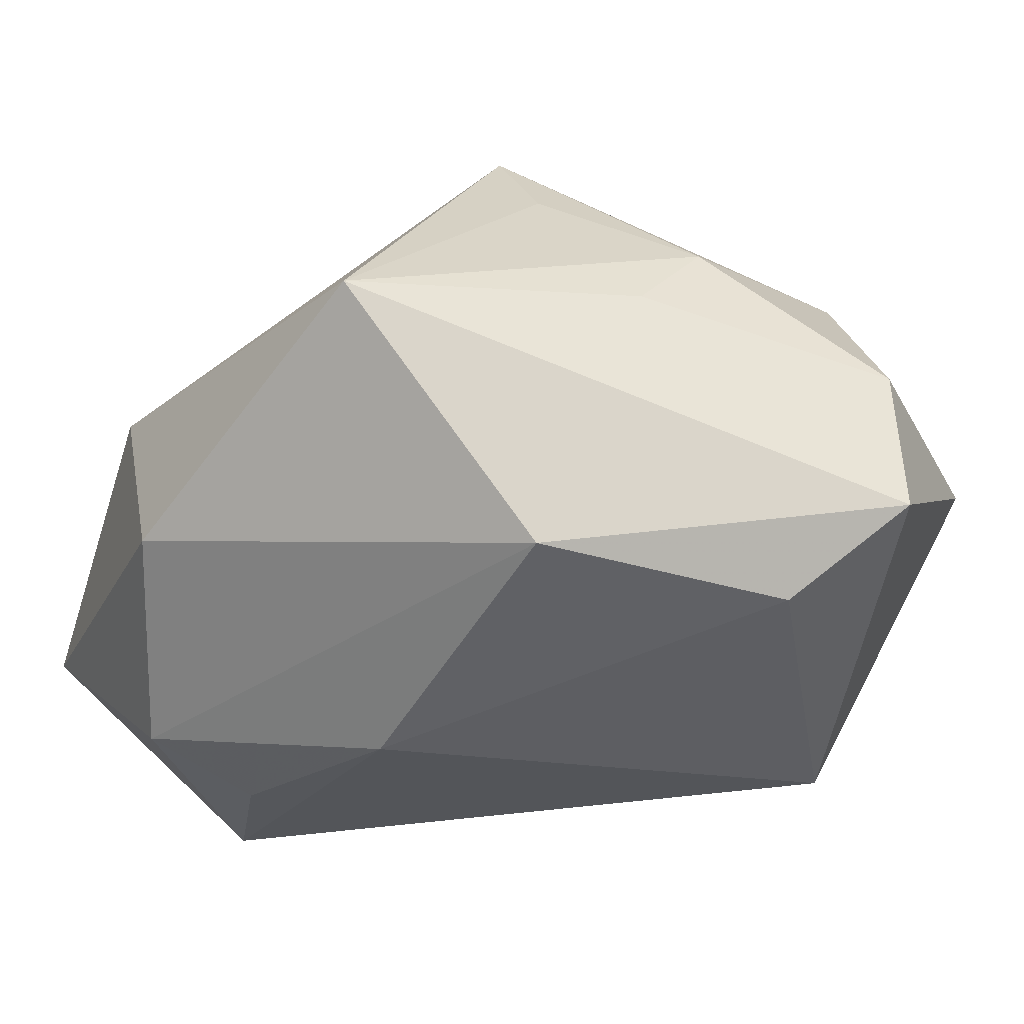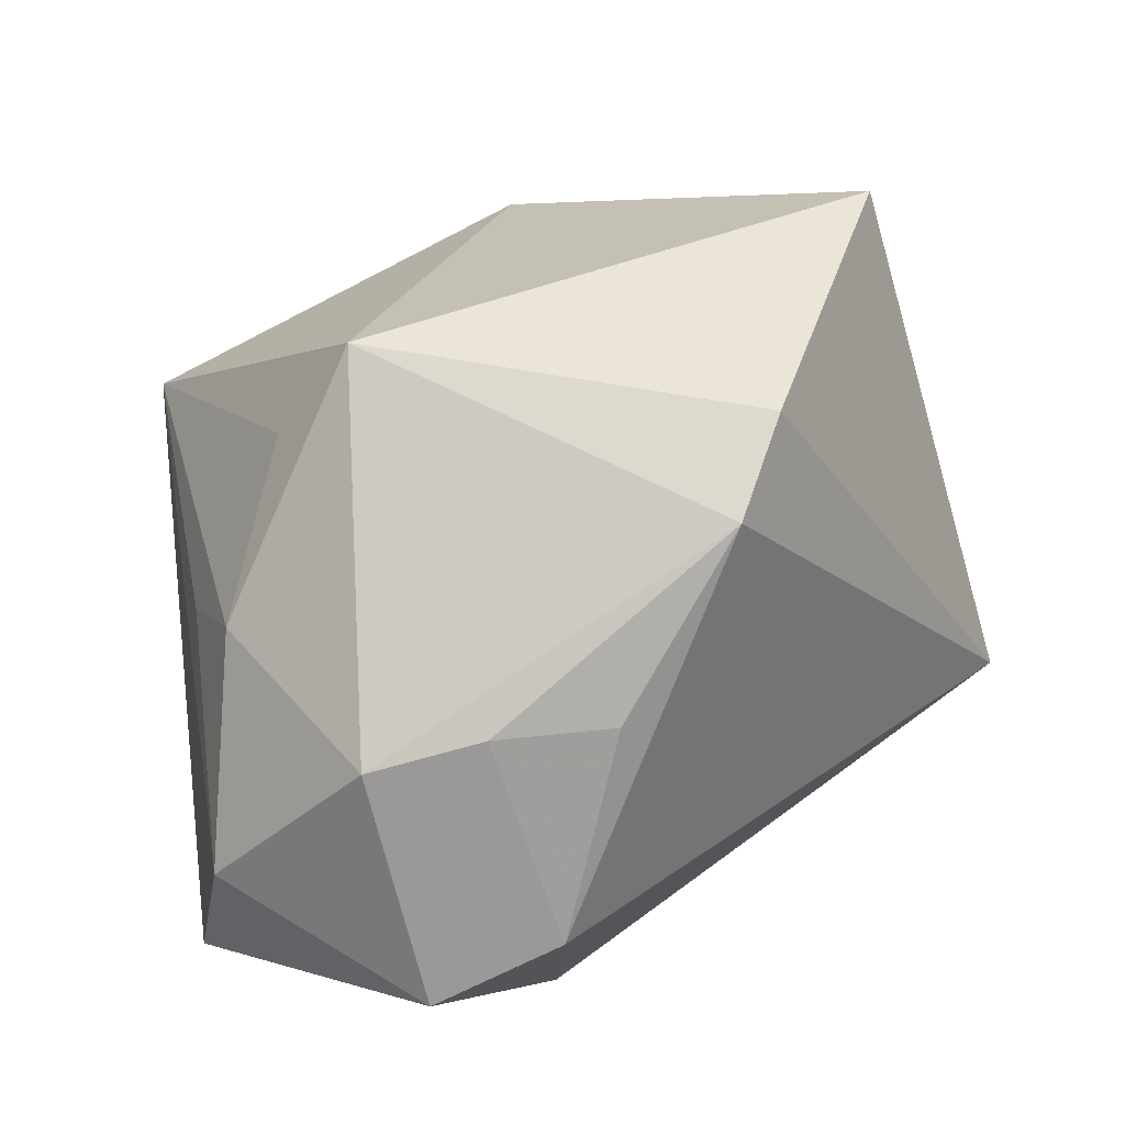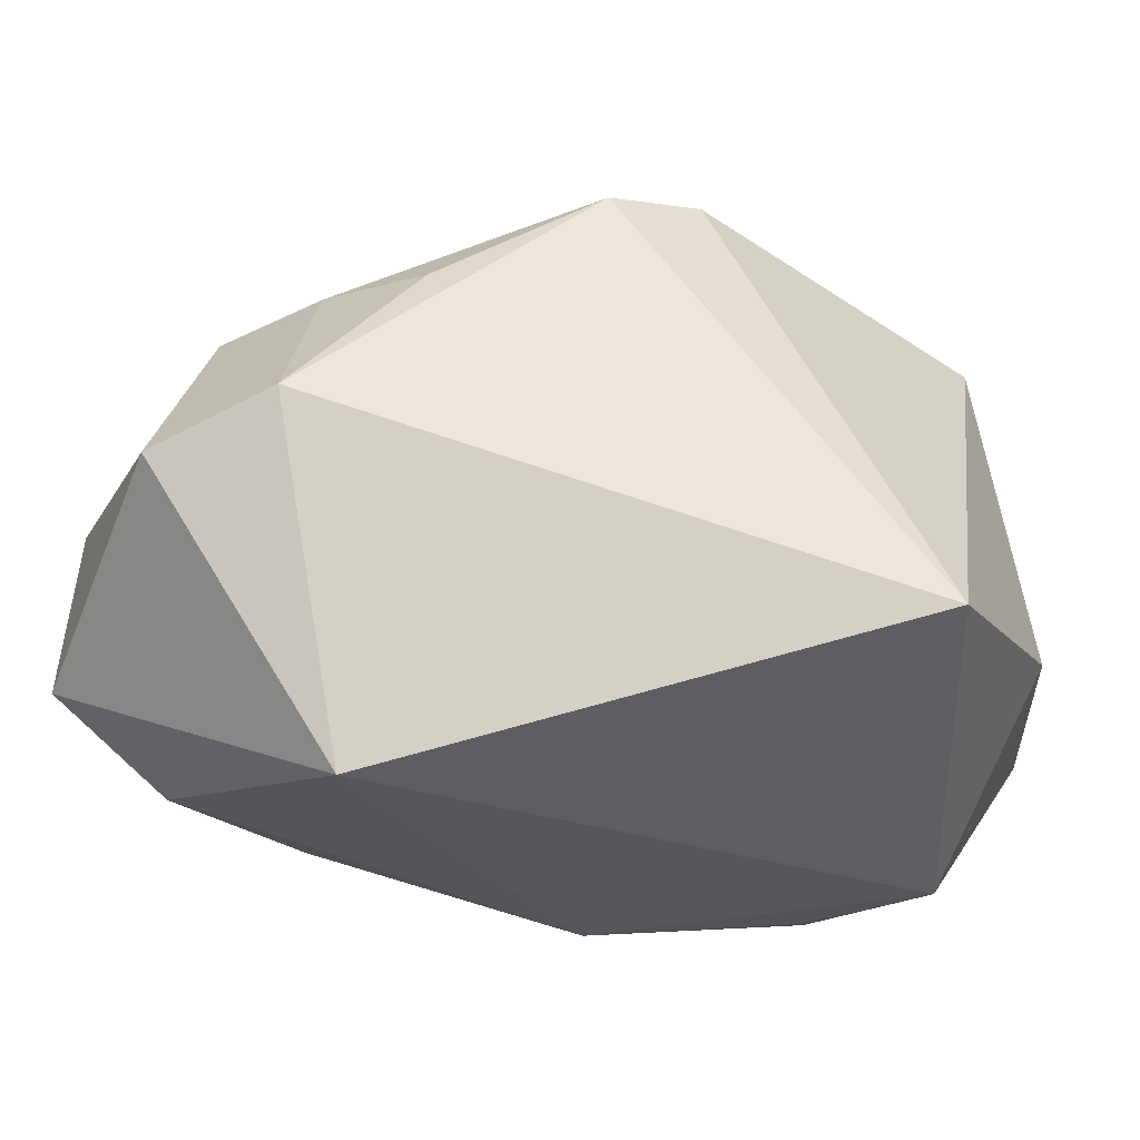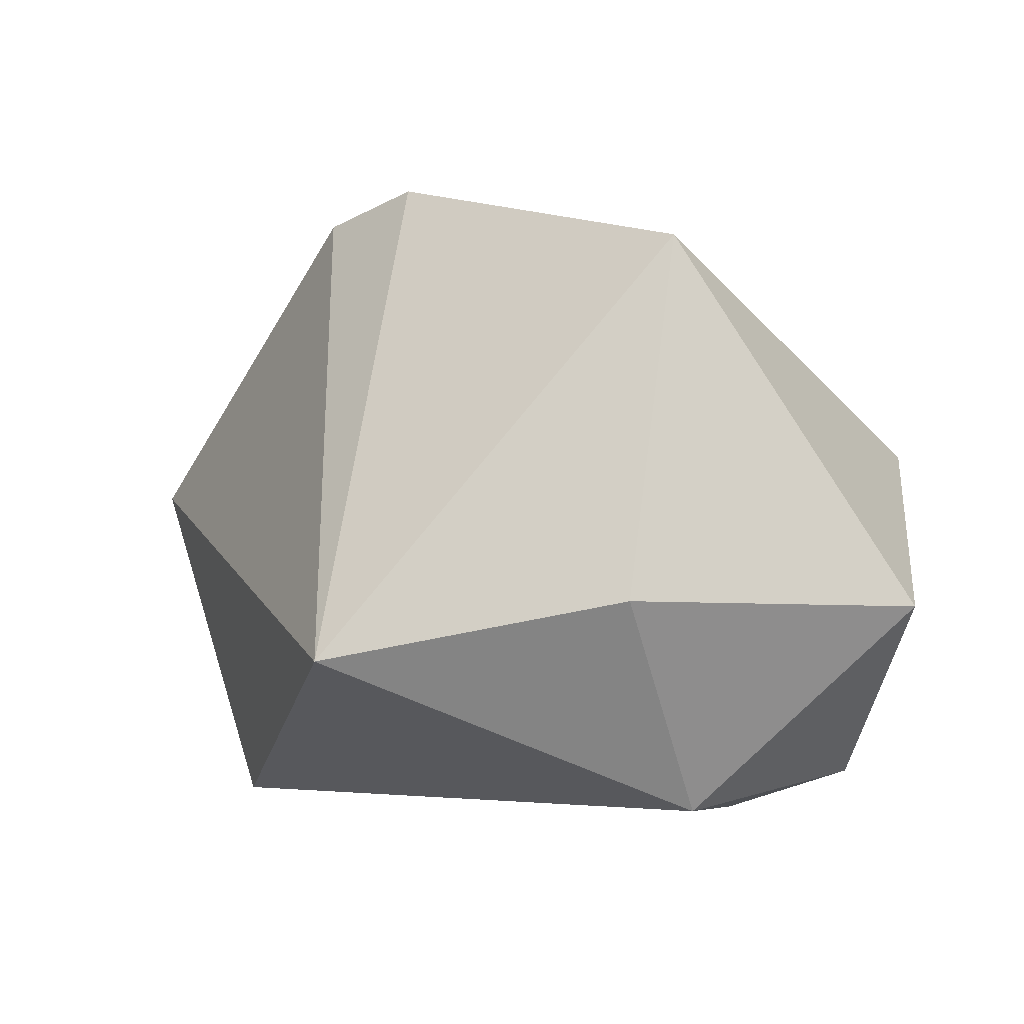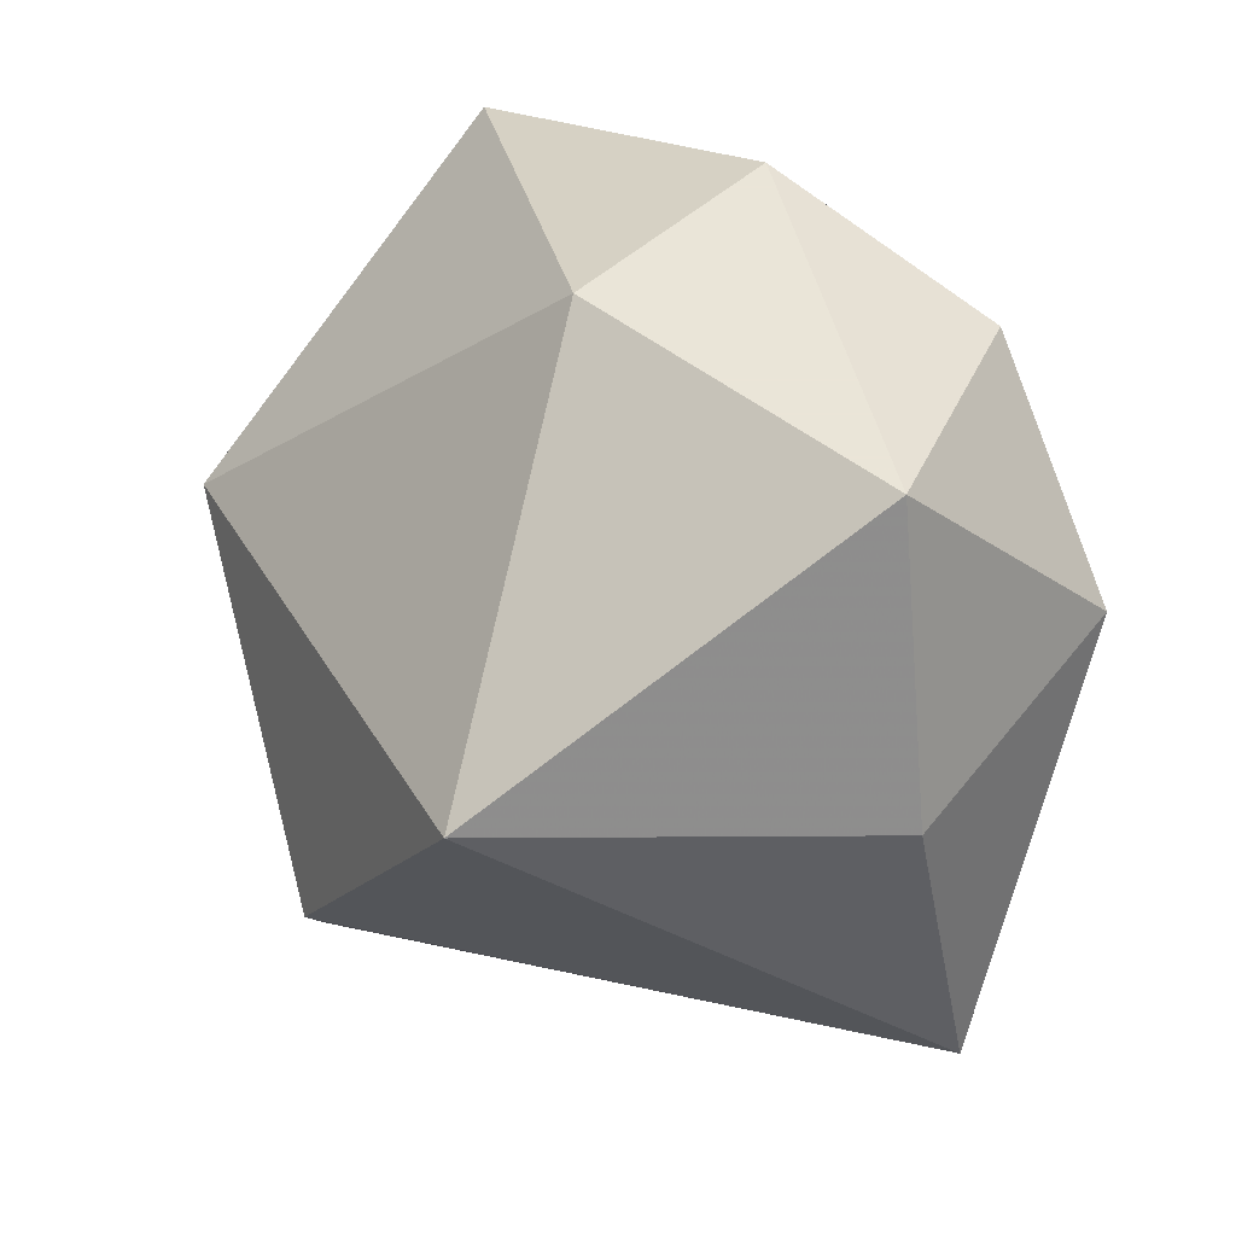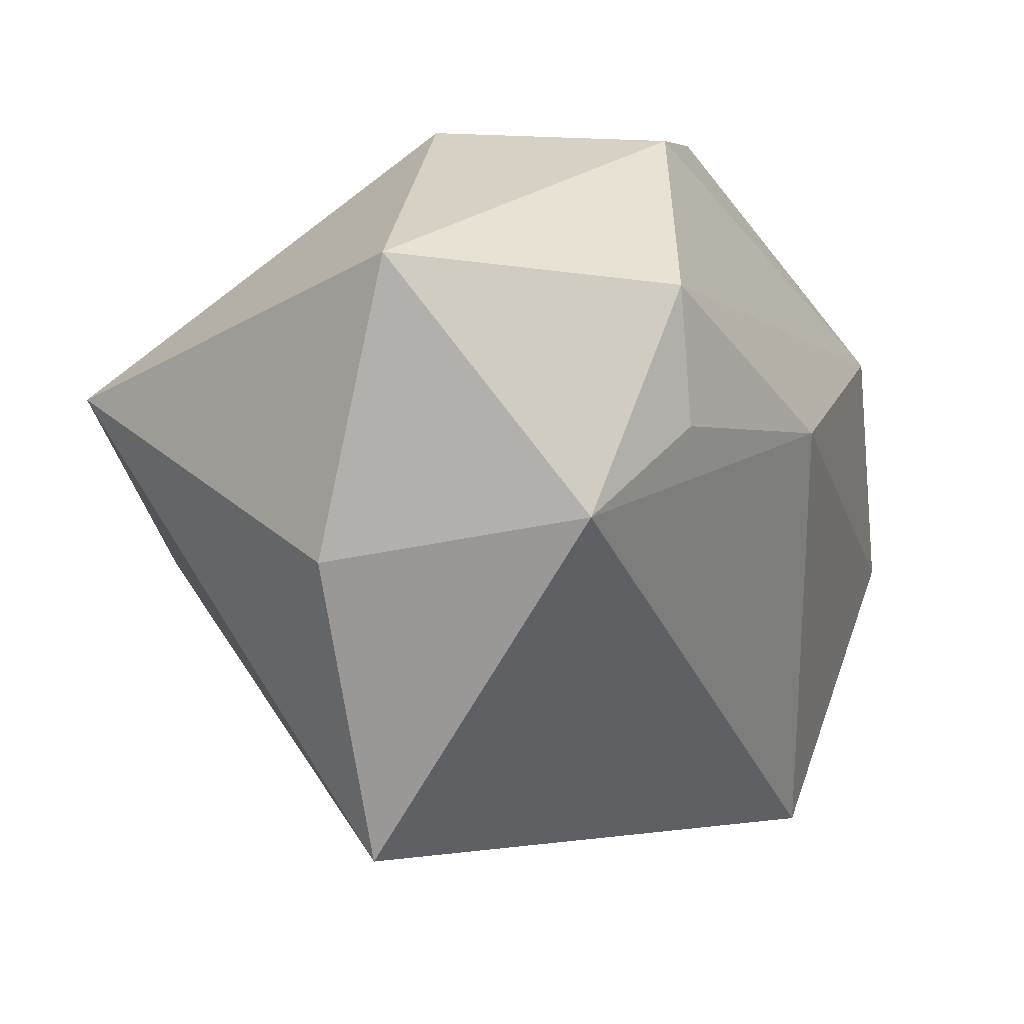
<metadata>
{"format":"obj","ext":"obj","renderer":"f3d","projection":"perspective","resolution":1024,"background":"white","views":[{"elev":-27.5,"azim":-111.1,"up":"+Z"},{"elev":58.4,"azim":-14.9,"up":"+Z"},{"elev":-24.6,"azim":22.6,"up":"+Z"},{"elev":-3.8,"azim":96.3,"up":"+Z"},{"elev":45.5,"azim":73.7,"up":"+Y"},{"elev":26.7,"azim":127.1,"up":"+Y"}]}
</metadata>
<code>
v -0.03057 -0.01443 -0.01813
v -0.03461 -0.02315 0.002315
v -0.004846 0.01174 -0.02525
v 0.009546 0.02844 -0.02128
v -0.007823 -0.02827 -0.02387
v 0.03077 0.01455 0.02267
v 0.009544 -0.01736 0.02784
v 0.02493 0.01563 -0.02404
v 0.03637 -0.01369 -0.01183
v 0.004368 0.03364 0.00669
v -0.009387 -0.03705 0.004499
v -0.02203 0.003847 0.02174
v 0.01224 0.01842 -0.02433
v -0.02202 -0.02488 0.01675
v -0.02991 0.02393 0.004082
v -0.02047 -0.03775 0.0005978
v -0.01553 0.005074 0.02992
v -0.03691 -0.0227 -0.01093
v 0.01487 -0.009654 0.02992
v -0.02922 0.007041 -0.01619
v 0.03631 0.01122 -0.00714
v -0.02939 -0.008237 0.01442
v -0.03138 -0.00172 0.007634
v -0.01229 -0.02552 0.01863
v -0.005338 0.03364 -0.009585
v -0.00224 -0.02671 0.01806
v 0.02827 0.03364 -0.0074
f 10 15 17
f 17 22 14
f 14 22 2
f 15 10 25
f 25 10 27
f 19 9 6
f 27 10 6
f 17 19 6
f 6 10 17
f 5 3 8
f 8 9 5
f 17 15 12
f 12 22 17
f 15 22 12
f 15 2 23
f 23 22 15
f 2 22 23
f 16 14 2
f 16 24 14
f 15 25 20
f 27 6 21
f 21 6 9
f 21 8 27
f 9 8 21
f 3 20 4
f 4 20 25
f 4 25 27
f 27 8 4
f 7 19 17
f 17 14 7
f 14 24 7
f 7 9 19
f 18 2 15
f 15 20 18
f 5 16 18
f 18 16 2
f 13 8 3
f 3 4 13
f 13 4 8
f 24 16 11
f 9 7 11
f 5 9 11
f 11 16 5
f 5 18 1
f 1 18 20
f 1 3 5
f 1 20 3
f 26 7 24
f 24 11 26
f 26 11 7

</code>
